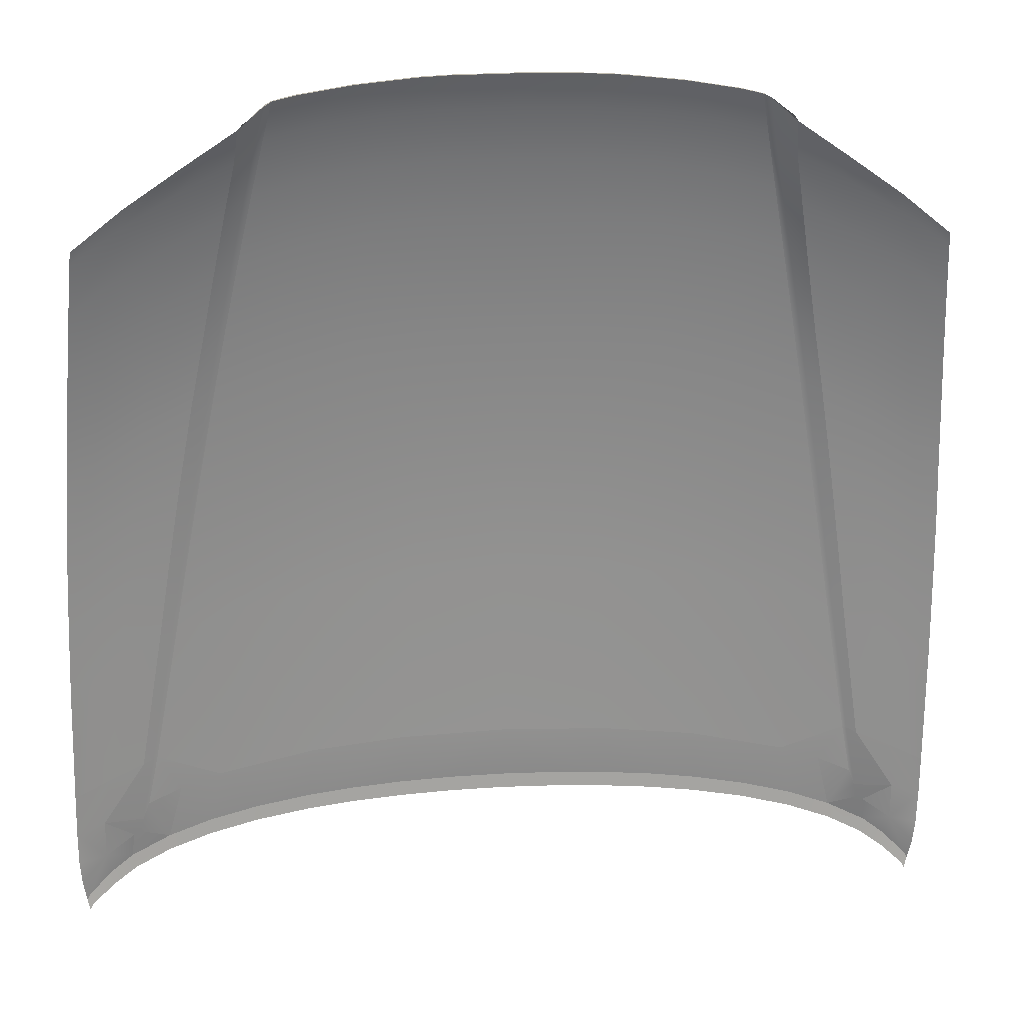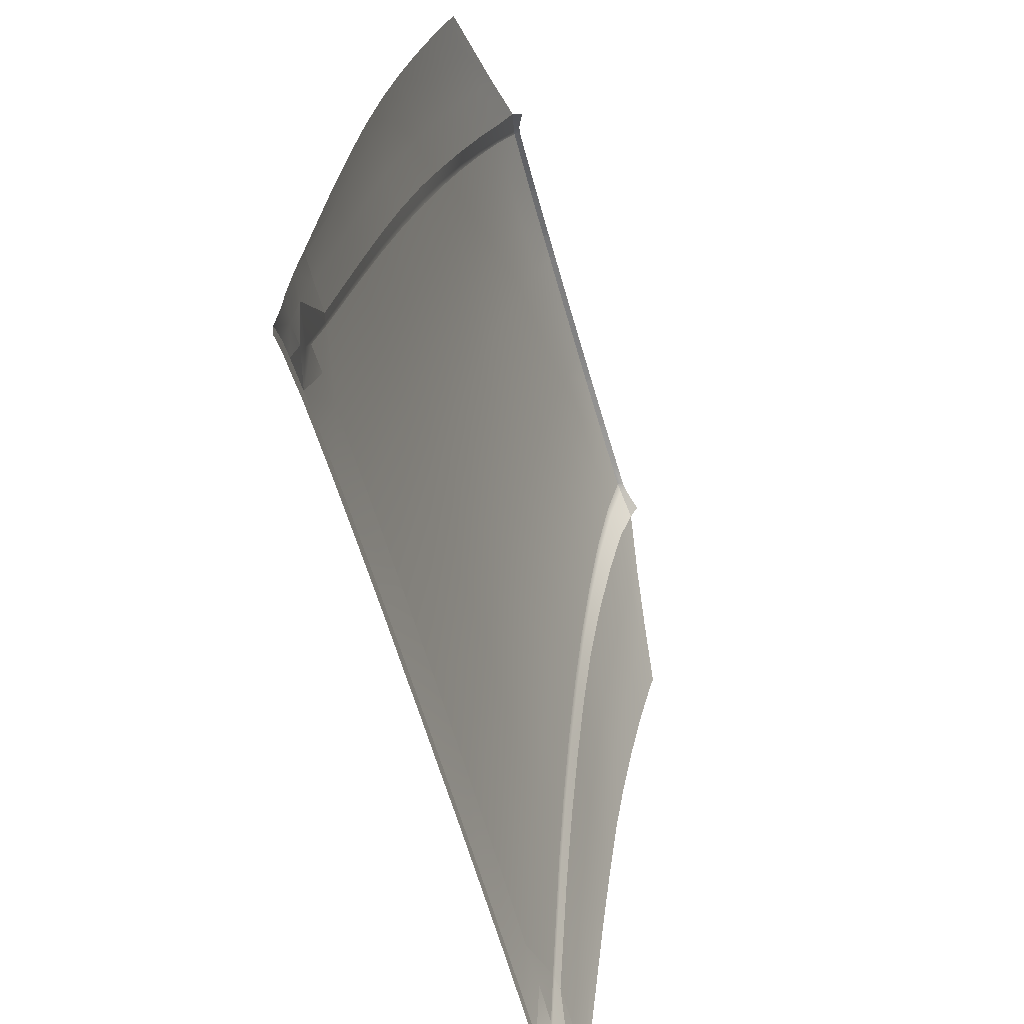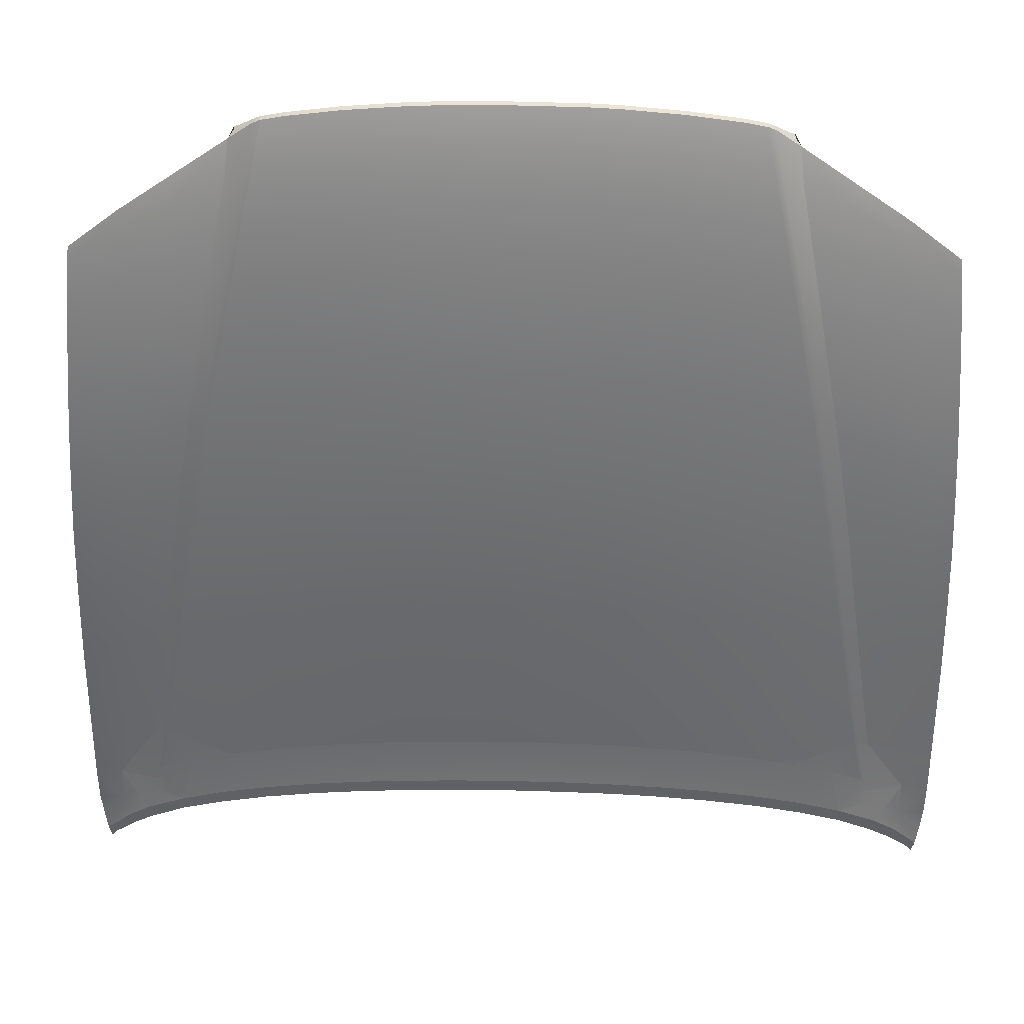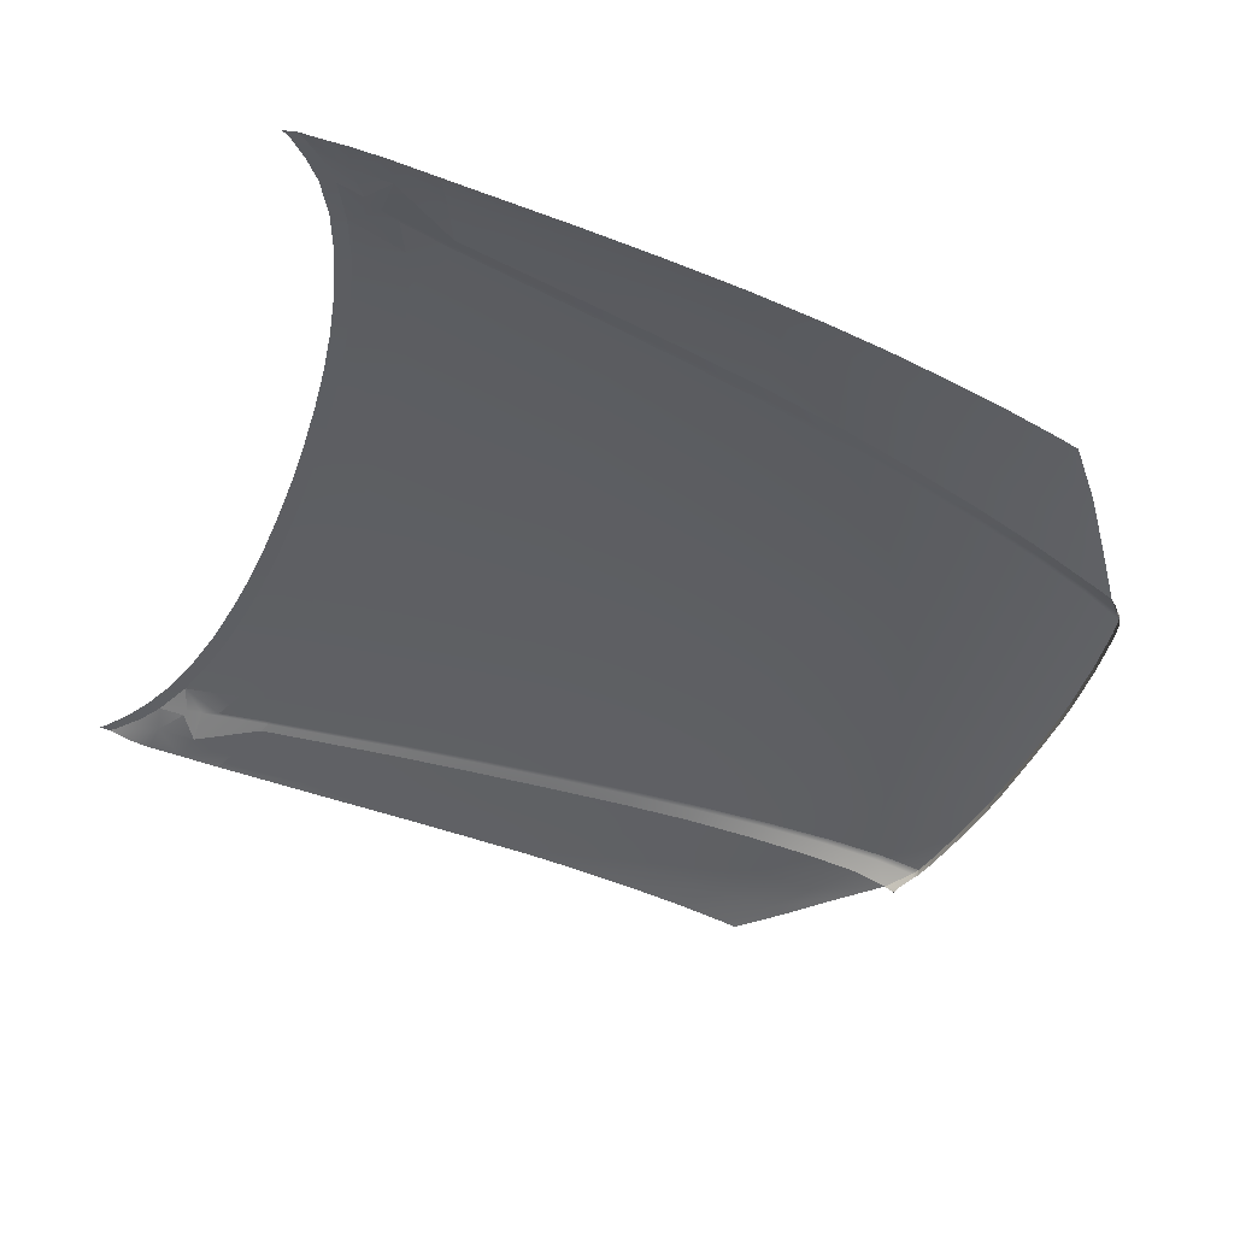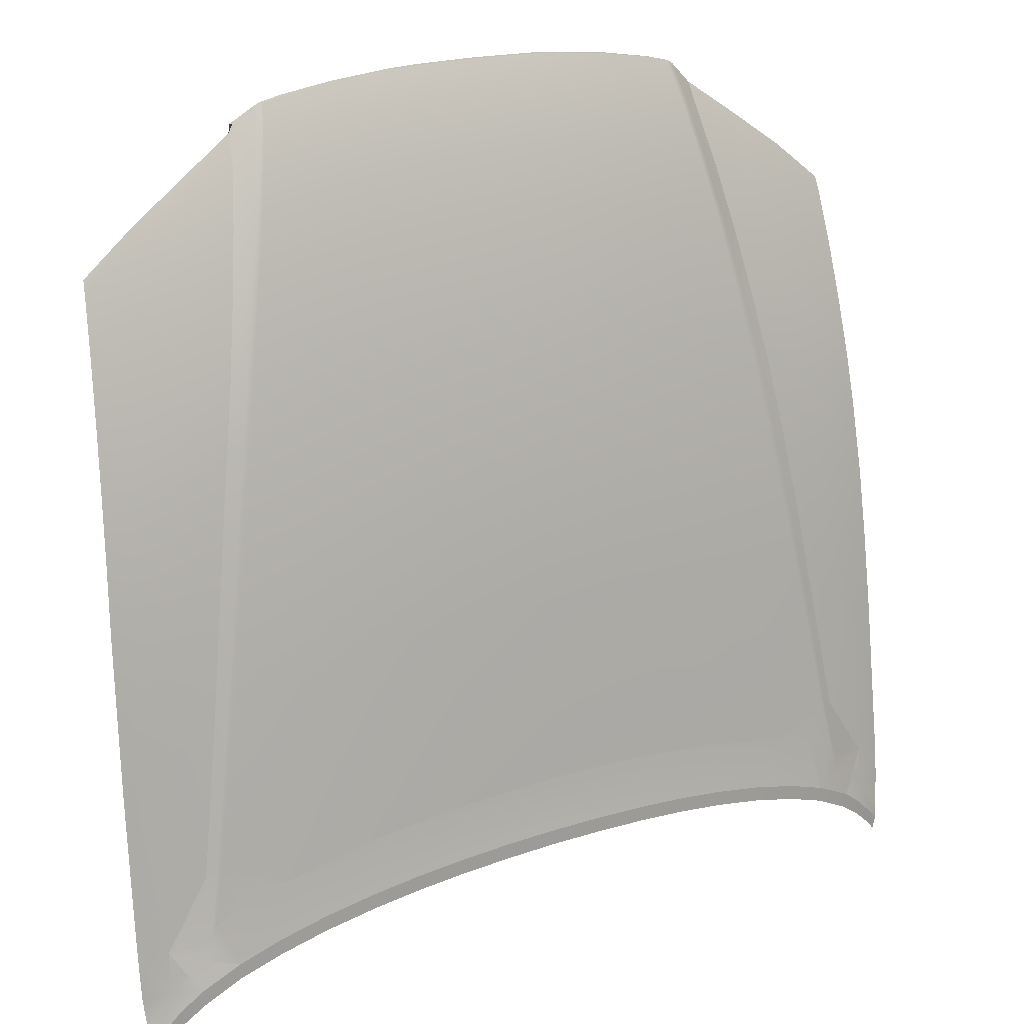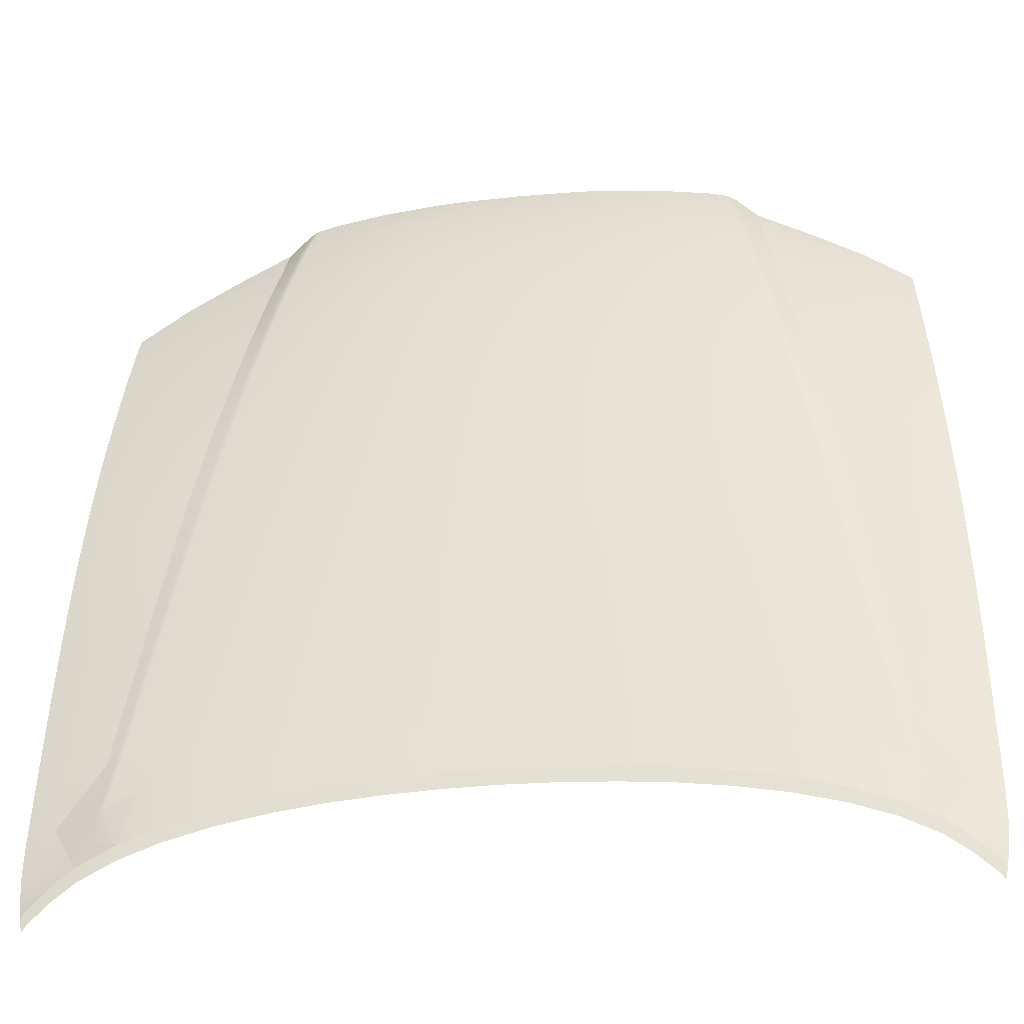
<metadata>
{"format":"obj","ext":"obj","renderer":"f3d","projection":"perspective","resolution":1024,"background":"white","views":[{"elev":17.0,"azim":-6.8,"up":"+Z"},{"elev":-60.3,"azim":-74.4,"up":"+Z"},{"elev":43.9,"azim":-178.6,"up":"+Z"},{"elev":-38.6,"azim":-108.9,"up":"+Y"},{"elev":19.5,"azim":147.4,"up":"+Z"},{"elev":-30.3,"azim":-171.7,"up":"+Z"}]}
</metadata>
<code>
g default
v 0 1.942 5.773
v 0 2.009 5.628
v 0 2.083 5.414
v 0 2.152 5.165
v 0 2.215 4.909
v 0 2.266 4.672
v 0 2.336 4.303
v 0 2.394 3.928
v 0 2.443 3.556
v 0 2.528 2.76
v 0 2.564 2.464
v 0 2.564 2.53
v 0 1.915 5.772
v -0.2798 1.941 5.768
v -0.2896 2.008 5.624
v -0.3035 2.081 5.409
v -0.3197 2.15 5.16
v -0.3356 2.213 4.9
v -0.4062 1.94 5.761
v -0.5438 2.005 5.606
v -0.5706 2.078 5.388
v -0.6005 2.147 5.133
v -0.6298 2.209 4.865
v -0.6575 1.936 5.736
v -0.8037 2 5.569
v -0.8432 2.072 5.342
v -0.8878 2.14 5.075
v -0.9329 2.202 4.794
v -0.8843 1.93 5.7
v -0.9759 1.926 5.679
v -1.013 1.992 5.521
v -1.065 2.065 5.283
v -1.126 2.133 5.003
v -1.187 2.195 4.706
v -1.008 1.92 5.661
v -1.043 1.986 5.505
v -1.094 2.059 5.27
v -1.153 2.129 4.991
v -1.213 2.192 4.694
v -1.363 1.973 5.308
v -1.405 2.045 5.086
v -1.453 2.115 4.821
v -1.503 2.179 4.536
v -1.571 1.955 5.258
v -1.584 1.985 5.176
v -1.62 2.052 4.952
v -1.664 2.119 4.686
v -1.71 2.179 4.405
v -0.3479 2.265 4.654
v -0.3688 2.332 4.288
v -0.391 2.39 3.917
v -0.4128 2.439 3.546
v -0.4545 2.526 2.746
v -0.6534 2.261 4.608
v -0.6937 2.326 4.245
v -0.7346 2.382 3.877
v -0.7748 2.431 3.508
v -0.8624 2.521 2.704
v -0.9732 2.255 4.522
v -1.03 2.316 4.162
v -1.088 2.37 3.798
v -1.147 2.417 3.431
v -1.276 2.508 2.618
v -1.45 2.5 2.561
v -1.244 2.248 4.418
v -1.311 2.305 4.06
v -1.376 2.355 3.7
v -1.441 2.4 3.336
v -1.549 2.465 2.728
v -1.27 2.245 4.406
v -1.336 2.302 4.049
v -1.399 2.352 3.691
v -1.461 2.397 3.328
v -1.566 2.462 2.722
v -1.624 2.495 2.423
v -1.639 2.503 2.359
v -1.4 2.289 4.02
v -1.458 2.339 3.665
v -1.513 2.384 3.306
v -1.61 2.45 2.704
v -1.793 2.461 2.425
v -1.552 2.232 4.258
v -1.603 2.286 3.915
v -1.643 2.333 3.571
v -1.682 2.374 3.222
v -1.761 2.437 2.638
v -1.748 2.228 4.137
v -1.783 2.278 3.811
v -1.81 2.323 3.475
v -1.835 2.363 3.132
v -1.884 2.422 2.582
v -0.2371 2.564 2.46
v -0.465 2.561 2.449
v -0.6824 2.559 2.432
v -0.8892 2.555 2.407
v -1.12 2.548 2.368
v -1.328 2.54 2.316
v -1.511 2.53 2.254
v -0.2365 2.563 2.526
v -0.4646 2.562 2.516
v -0.6826 2.559 2.498
v -0.8889 2.555 2.473
v -1.12 2.548 2.433
v -1.328 2.54 2.382
v -1.511 2.53 2.321
v -1.337 2.233 4.373
v -1.595 2.49 2.498
v -1.667 2.495 2.348
v -1.666 2.519 2.178
v -1.863 2.493 2.021
v -1.282 2.177 4.658
v -1.227 2.109 4.945
v -1.175 2.034 5.211
v -1.766 2.506 2.107
v -1.681 2.518 2.239
v -1.778 2.506 2.166
v -1.794 2.482 2.258
v -1.878 2.493 2.065
v -1.129 1.959 5.434
v -1.089 1.883 5.6
v -1.113 1.897 5.57
v -1.343 1.929 5.415
v -1.089 1.857 5.6
v -1.066 1.869 5.615
v -1.009 1.894 5.66
v -0.9759 1.9 5.679
v -0.8842 1.903 5.7
v -0.6576 1.91 5.736
v -0.4063 1.913 5.761
v -0.2798 1.914 5.768
v -1.79 1.994 5.034
v -1.785 1.974 5.089
v -1.808 2.057 4.815
v -1.828 2.119 4.564
v -1.847 2.177 4.303
v -1.863 2.223 4.054
v -1.881 2.27 3.746
v -1.893 2.315 3.421
v -1.903 2.355 3.089
v -1.913 2.417 2.569
v -1.915 2.44 2.384
v -1.914 2.456 2.24
v -1.906 2.468 2.141
v -1.879 2.49 1.994
v -1.89 2.491 2.043
v -0 1.942 5.773
v -0 2.009 5.628
v -0 2.083 5.414
v -0 2.152 5.165
v -0 2.215 4.909
v -0 2.266 4.672
v -0 2.336 4.303
v -0 2.394 3.928
v -0 2.443 3.556
v -0 2.528 2.76
v -0 2.564 2.464
v -0 2.564 2.53
v -0 1.915 5.772
v 0.2798 1.941 5.768
v 0.2896 2.008 5.624
v 0.3035 2.081 5.409
v 0.3197 2.15 5.16
v 0.3356 2.213 4.9
v 0.4062 1.94 5.761
v 0.5438 2.005 5.606
v 0.5706 2.078 5.388
v 0.6005 2.147 5.133
v 0.6298 2.209 4.865
v 0.6575 1.936 5.736
v 0.8037 2 5.569
v 0.8432 2.072 5.342
v 0.8878 2.14 5.075
v 0.9329 2.202 4.794
v 0.8843 1.93 5.7
v 0.9759 1.926 5.679
v 1.013 1.992 5.521
v 1.065 2.065 5.283
v 1.126 2.133 5.003
v 1.187 2.195 4.706
v 1.008 1.92 5.661
v 1.043 1.986 5.505
v 1.094 2.059 5.27
v 1.153 2.129 4.991
v 1.213 2.192 4.694
v 1.363 1.973 5.308
v 1.405 2.045 5.086
v 1.453 2.115 4.821
v 1.503 2.179 4.536
v 1.571 1.955 5.258
v 1.584 1.985 5.176
v 1.62 2.052 4.952
v 1.664 2.119 4.686
v 1.71 2.179 4.405
v 0.3479 2.265 4.654
v 0.3688 2.332 4.288
v 0.391 2.39 3.917
v 0.4128 2.439 3.546
v 0.4545 2.526 2.746
v 0.6534 2.261 4.608
v 0.6937 2.326 4.245
v 0.7346 2.382 3.877
v 0.7748 2.431 3.508
v 0.8624 2.521 2.704
v 0.9732 2.255 4.522
v 1.03 2.316 4.162
v 1.088 2.37 3.798
v 1.147 2.417 3.431
v 1.276 2.508 2.618
v 1.45 2.5 2.561
v 1.244 2.248 4.418
v 1.311 2.305 4.06
v 1.376 2.355 3.7
v 1.441 2.4 3.336
v 1.549 2.465 2.728
v 1.27 2.245 4.406
v 1.336 2.302 4.049
v 1.399 2.352 3.691
v 1.461 2.397 3.328
v 1.566 2.462 2.722
v 1.624 2.495 2.423
v 1.639 2.503 2.359
v 1.4 2.289 4.02
v 1.458 2.339 3.665
v 1.513 2.384 3.306
v 1.61 2.45 2.704
v 1.793 2.461 2.425
v 1.552 2.232 4.258
v 1.603 2.286 3.915
v 1.643 2.333 3.571
v 1.682 2.374 3.222
v 1.761 2.437 2.638
v 1.748 2.228 4.137
v 1.783 2.278 3.811
v 1.81 2.323 3.475
v 1.835 2.363 3.132
v 1.884 2.422 2.582
v 0.2371 2.564 2.46
v 0.465 2.561 2.449
v 0.6824 2.559 2.432
v 0.8892 2.555 2.407
v 1.12 2.548 2.368
v 1.328 2.54 2.316
v 1.511 2.53 2.254
v 0.2365 2.563 2.526
v 0.4646 2.562 2.516
v 0.6826 2.559 2.498
v 0.8889 2.555 2.473
v 1.12 2.548 2.433
v 1.328 2.54 2.382
v 1.511 2.53 2.321
v 1.337 2.233 4.373
v 1.595 2.49 2.498
v 1.667 2.495 2.348
v 1.666 2.519 2.178
v 1.863 2.493 2.021
v 1.282 2.177 4.658
v 1.227 2.109 4.945
v 1.175 2.034 5.211
v 1.766 2.506 2.107
v 1.681 2.518 2.239
v 1.778 2.506 2.166
v 1.794 2.482 2.258
v 1.878 2.493 2.065
v 1.129 1.959 5.434
v 1.089 1.883 5.6
v 1.113 1.897 5.57
v 1.343 1.929 5.415
v 1.089 1.857 5.6
v 1.066 1.869 5.615
v 1.009 1.894 5.66
v 0.9759 1.9 5.679
v 0.8842 1.903 5.7
v 0.6576 1.91 5.736
v 0.4063 1.913 5.761
v 0.2798 1.914 5.768
v 1.79 1.994 5.034
v 1.785 1.974 5.089
v 1.808 2.057 4.815
v 1.828 2.119 4.564
v 1.847 2.177 4.303
v 1.863 2.223 4.054
v 1.881 2.27 3.746
v 1.893 2.315 3.421
v 1.903 2.355 3.089
v 1.913 2.417 2.569
v 1.915 2.44 2.384
v 1.914 2.456 2.24
v 1.906 2.468 2.141
v 1.879 2.49 1.994
v 1.89 2.491 2.043
g polySurface179
f 35 30 31 36
f 36 31 32 37
f 37 32 33 38
f 38 33 34 39
f 45 40 41 46
f 46 41 42 47
f 47 42 43 48
f 70 65 66 71
f 71 66 67 72
f 72 67 68 73
f 73 68 69 74
f 75 107 105 76
f 87 82 83 88
f 88 83 84 89
f 89 84 85 90
f 90 85 86 91
f 50 55 54 49
f 100 99 92 93
f 101 100 93 94
f 102 101 94 95
f 103 102 95 96
f 104 103 96 97
f 105 104 97 98
f 100 101 53
f 102 58 53 101
f 103 63 58 102
f 103 104 63
f 71 77 106 70
f 72 78 77 71
f 73 79 78 72
f 74 80 79 73
f 75 74 69 107
f 81 80 74 75
f 106 77 83 82
f 77 78 84 83
f 78 79 85 84
f 79 80 86 85
f 68 62 63 69
f 67 61 62 68
f 66 60 61 67
f 65 59 60 66
f 69 63 64 107
f 76 115 81 75
f 64 105 107
f 108 81 115
f 105 115 76
f 43 82 87 48
f 70 39 34 65
f 106 111 39 70
f 111 106 82 43
f 112 38 39 111
f 112 111 43 42
f 113 37 38 112
f 113 112 42 41
f 23 18 49 54
f 22 17 18 23
f 21 16 17 22
f 22 27 26 21
f 23 28 27 22
f 28 23 54 59
f 34 28 59 65
f 33 27 28 34
f 32 26 27 33
f 105 64 63 104
f 105 98 109
f 86 80 81
f 109 115 105
f 116 115 109 114
f 81 108 117
f 115 116 117 108
f 118 116 114 110
f 20 15 16 21
f 25 20 21 26
f 119 113 41 40
f 119 36 37 113
f 121 35 36 119
f 31 25 26 32
f 30 24 25 31
f 121 119 40 122
f 45 44 122 40
f 24 19 20 25
f 19 14 15 20
f 30 29 24
f 129 130 14 19
f 128 129 19 24
f 127 128 24 29
f 126 127 29 30
f 125 126 30 35
f 124 125 35 121
f 123 124 121 120
f 131 132 44 45
f 133 131 45 46
f 134 133 46 47
f 135 134 47 48
f 136 135 48 87
f 137 136 87 88
f 138 137 88 89
f 139 138 89 90
f 140 139 90 91
f 142 117 143
f 144 145 118 110
f 141 81 117 142
f 140 91 141
f 141 91 86 81
f 145 143 118
f 118 143 117 116
f 99 12 11 92
f 12 99 10
f 10 99 100 53
f 52 9 10 53
f 51 8 9 52
f 50 7 8 51
f 49 6 7 50
f 18 5 6 49
f 17 4 5 18
f 16 3 4 17
f 15 2 3 16
f 14 1 2 15
f 130 13 1 14
f 62 57 58 63
f 61 56 57 62
f 55 60 59 54
f 60 55 56 61
f 51 56 55 50
f 52 57 56 51
f 57 52 53 58
f 180 181 176 175
f 181 182 177 176
f 182 183 178 177
f 183 184 179 178
f 190 191 186 185
f 191 192 187 186
f 192 193 188 187
f 215 216 211 210
f 216 217 212 211
f 217 218 213 212
f 218 219 214 213
f 220 221 250 252
f 232 233 228 227
f 233 234 229 228
f 234 235 230 229
f 235 236 231 230
f 195 194 199 200
f 245 238 237 244
f 246 239 238 245
f 247 240 239 246
f 248 241 240 247
f 249 242 241 248
f 250 243 242 249
f 245 198 246
f 247 246 198 203
f 248 247 203 208
f 248 208 249
f 216 215 251 222
f 217 216 222 223
f 218 217 223 224
f 219 218 224 225
f 220 252 214 219
f 226 220 219 225
f 251 227 228 222
f 222 228 229 223
f 223 229 230 224
f 224 230 231 225
f 213 214 208 207
f 212 213 207 206
f 211 212 206 205
f 210 211 205 204
f 214 252 209 208
f 221 220 226 260
f 209 252 250
f 253 260 226
f 250 221 260
f 188 193 232 227
f 215 210 179 184
f 251 215 184 256
f 256 188 227 251
f 257 256 184 183
f 257 187 188 256
f 258 257 183 182
f 258 186 187 257
f 168 199 194 163
f 167 168 163 162
f 166 167 162 161
f 167 166 171 172
f 168 167 172 173
f 173 204 199 168
f 179 210 204 173
f 178 179 173 172
f 177 178 172 171
f 250 249 208 209
f 250 254 243
f 231 226 225
f 254 250 260
f 261 259 254 260
f 226 262 253
f 260 253 262 261
f 263 255 259 261
f 165 166 161 160
f 170 171 166 165
f 264 185 186 258
f 264 258 182 181
f 266 264 181 180
f 176 177 171 170
f 175 176 170 169
f 266 267 185 264
f 190 185 267 189
f 169 170 165 164
f 164 165 160 159
f 175 169 174
f 274 164 159 275
f 273 169 164 274
f 272 174 169 273
f 271 175 174 272
f 270 180 175 271
f 269 266 180 270
f 268 265 266 269
f 276 190 189 277
f 278 191 190 276
f 279 192 191 278
f 280 193 192 279
f 281 232 193 280
f 282 233 232 281
f 283 234 233 282
f 284 235 234 283
f 285 236 235 284
f 287 288 262
f 289 255 263 290
f 286 287 262 226
f 285 286 236
f 286 226 231 236
f 290 263 288
f 263 261 262 288
f 244 237 156 157
f 157 155 244
f 155 198 245 244
f 197 198 155 154
f 196 197 154 153
f 195 196 153 152
f 194 195 152 151
f 163 194 151 150
f 162 163 150 149
f 161 162 149 148
f 160 161 148 147
f 159 160 147 146
f 275 159 146 158
f 207 208 203 202
f 206 207 202 201
f 200 199 204 205
f 205 206 201 200
f 196 195 200 201
f 197 196 201 202
f 202 203 198 197

</code>
